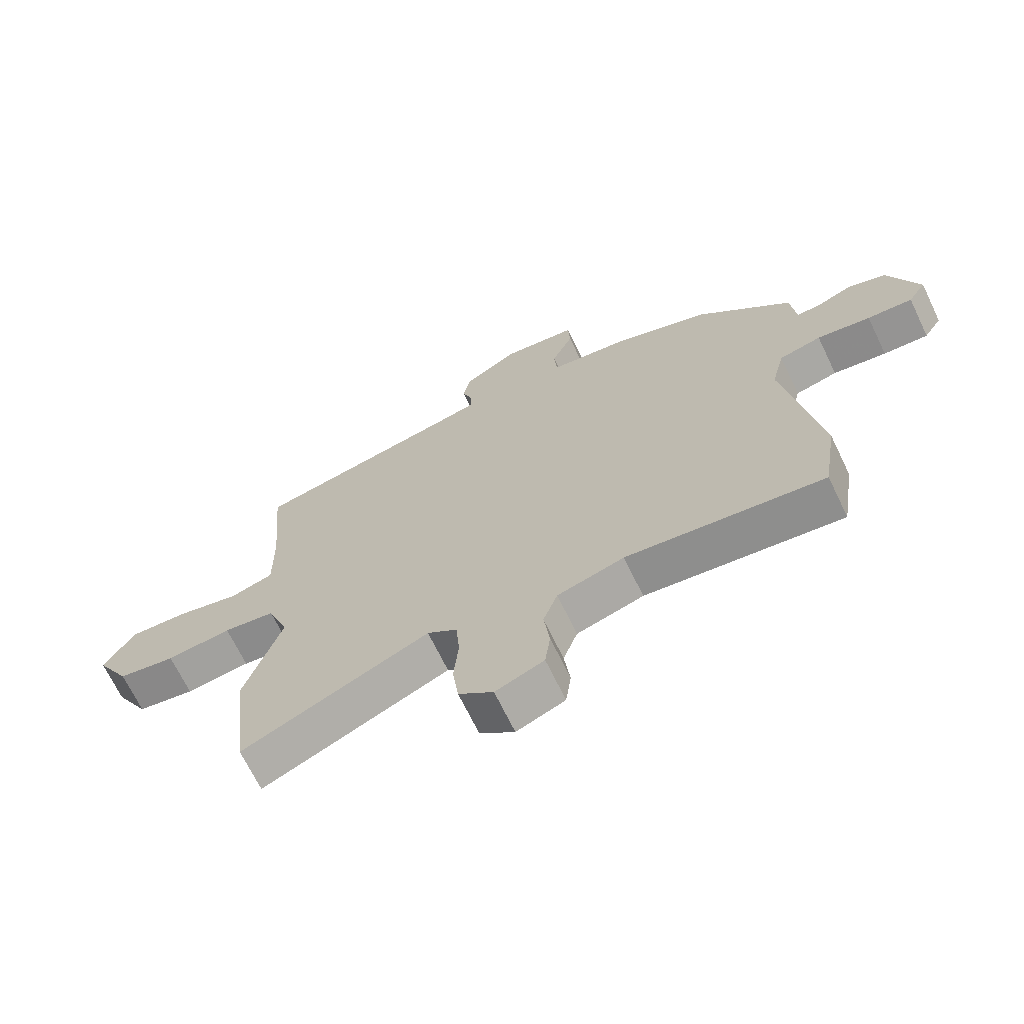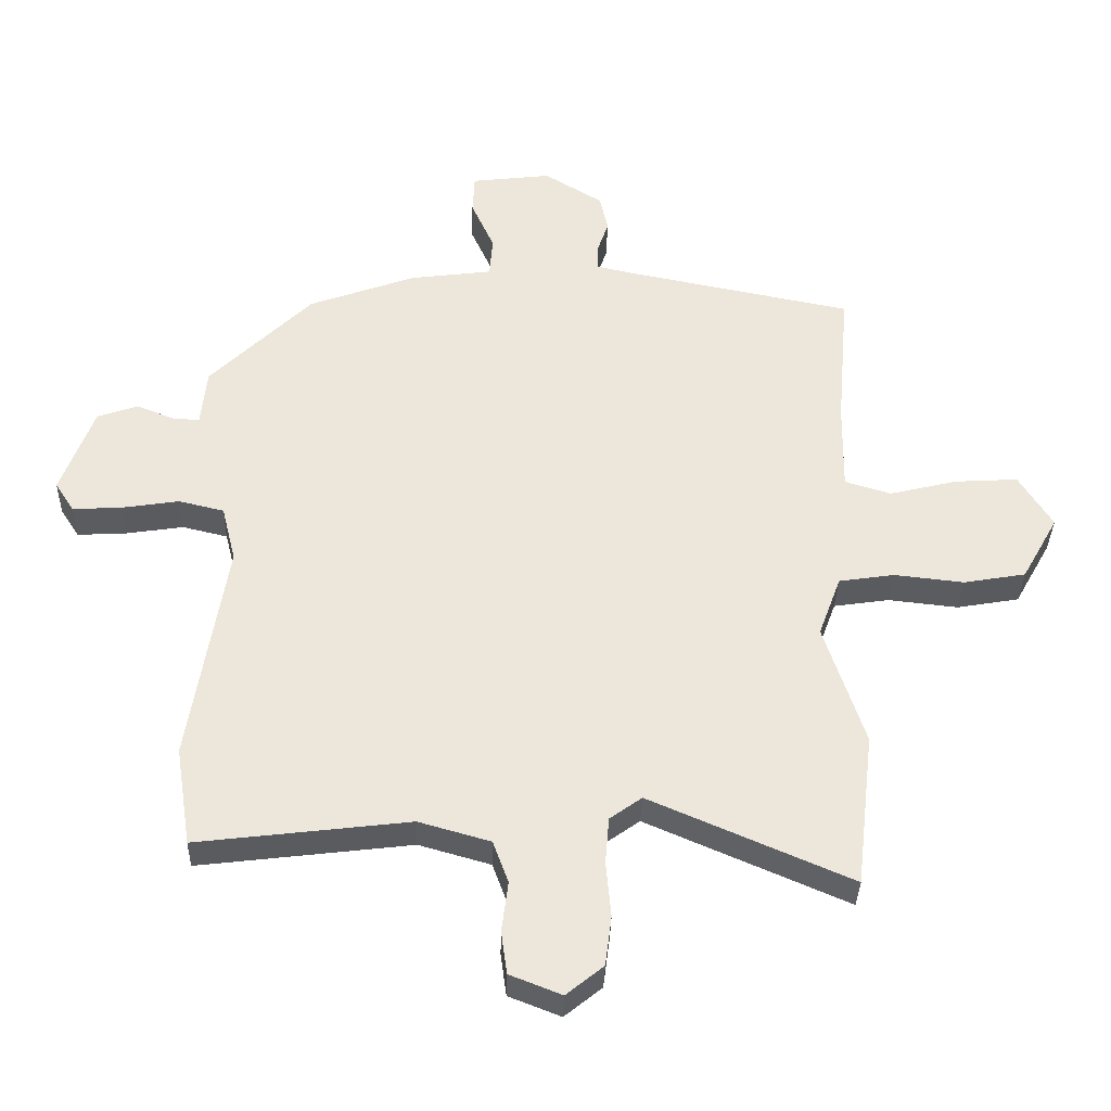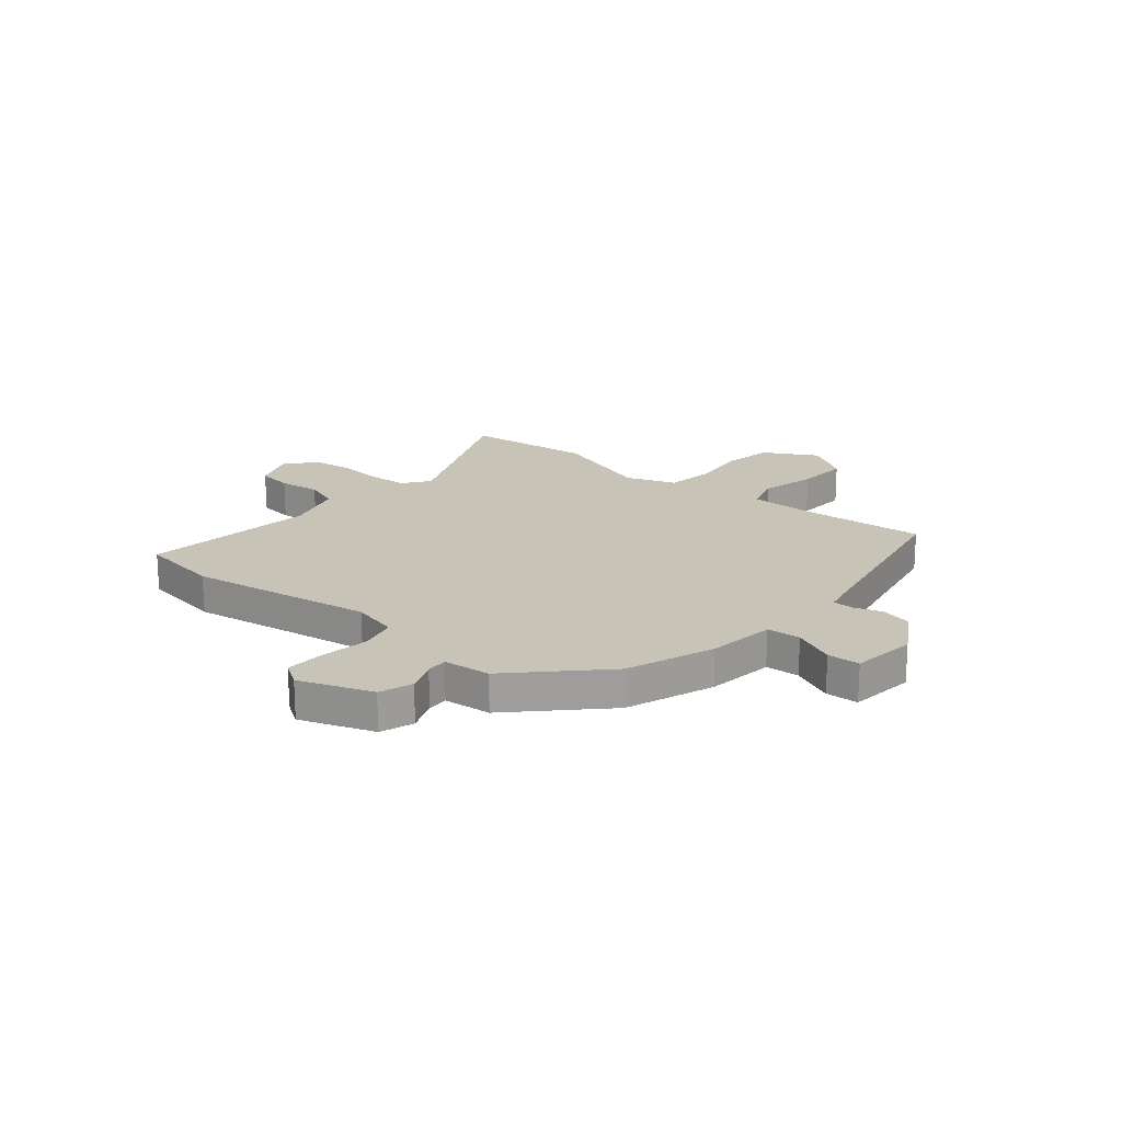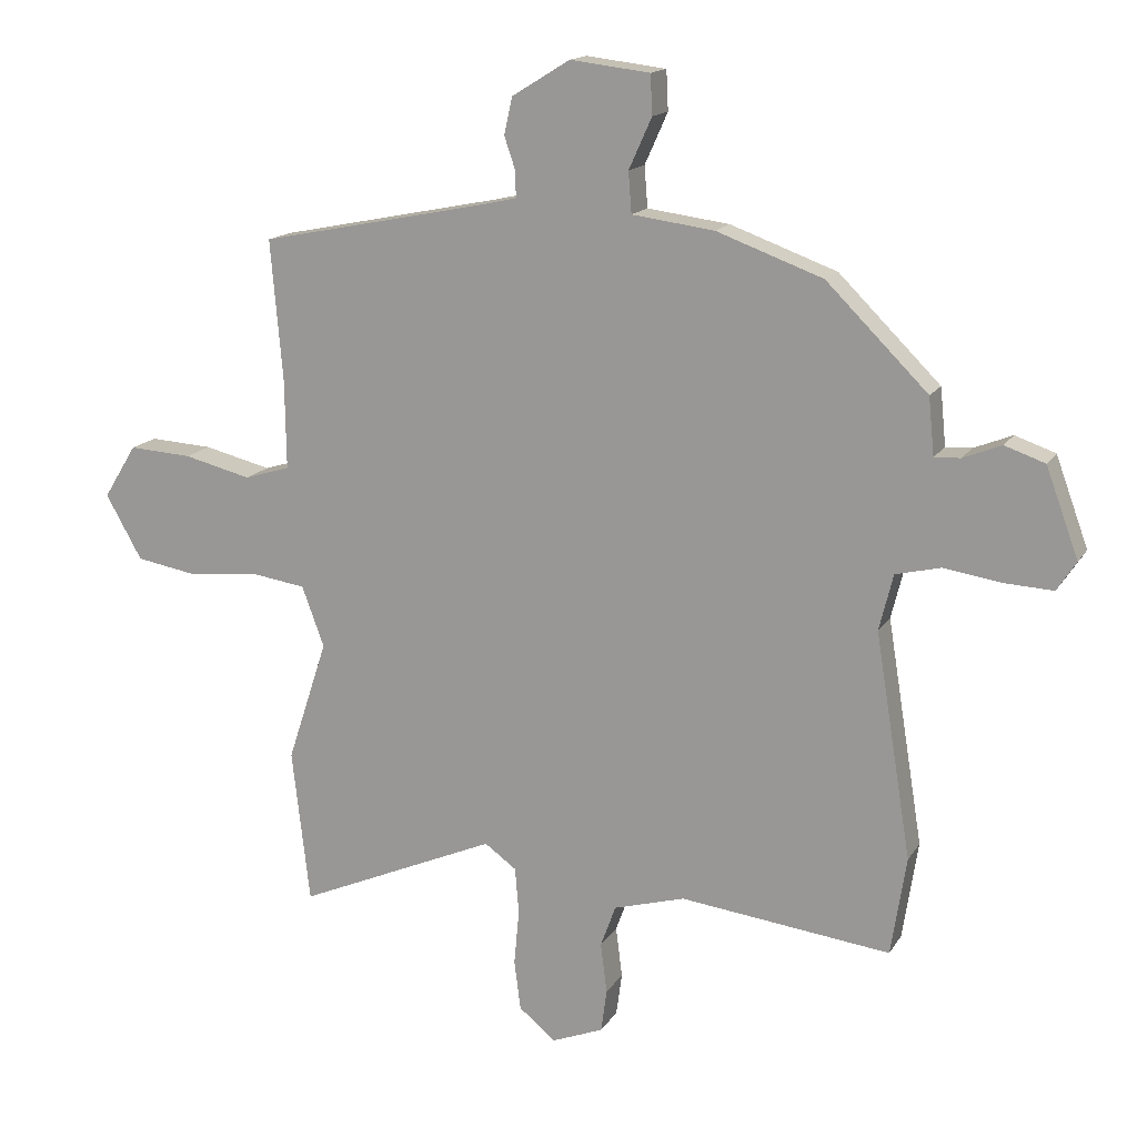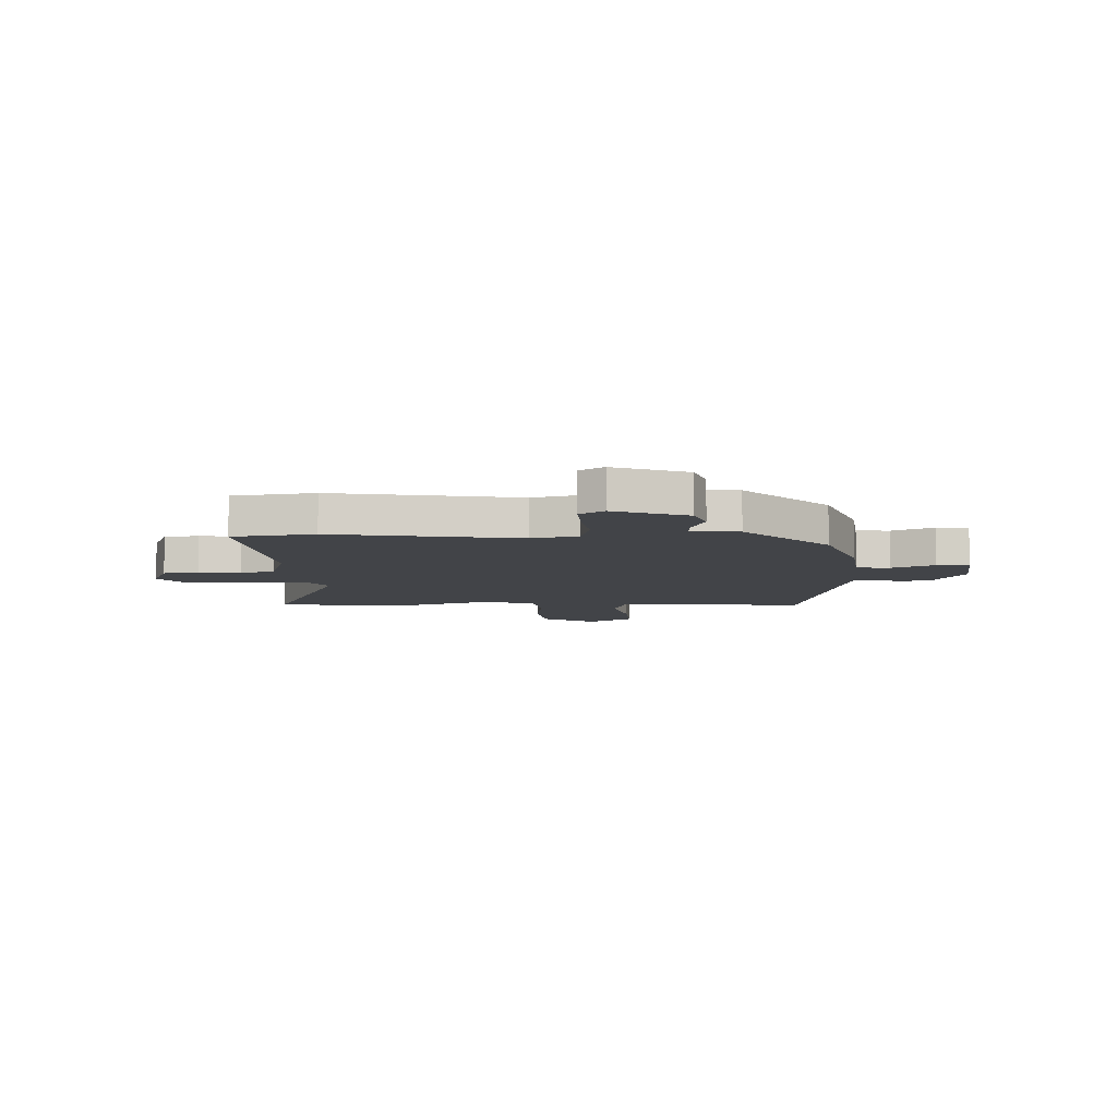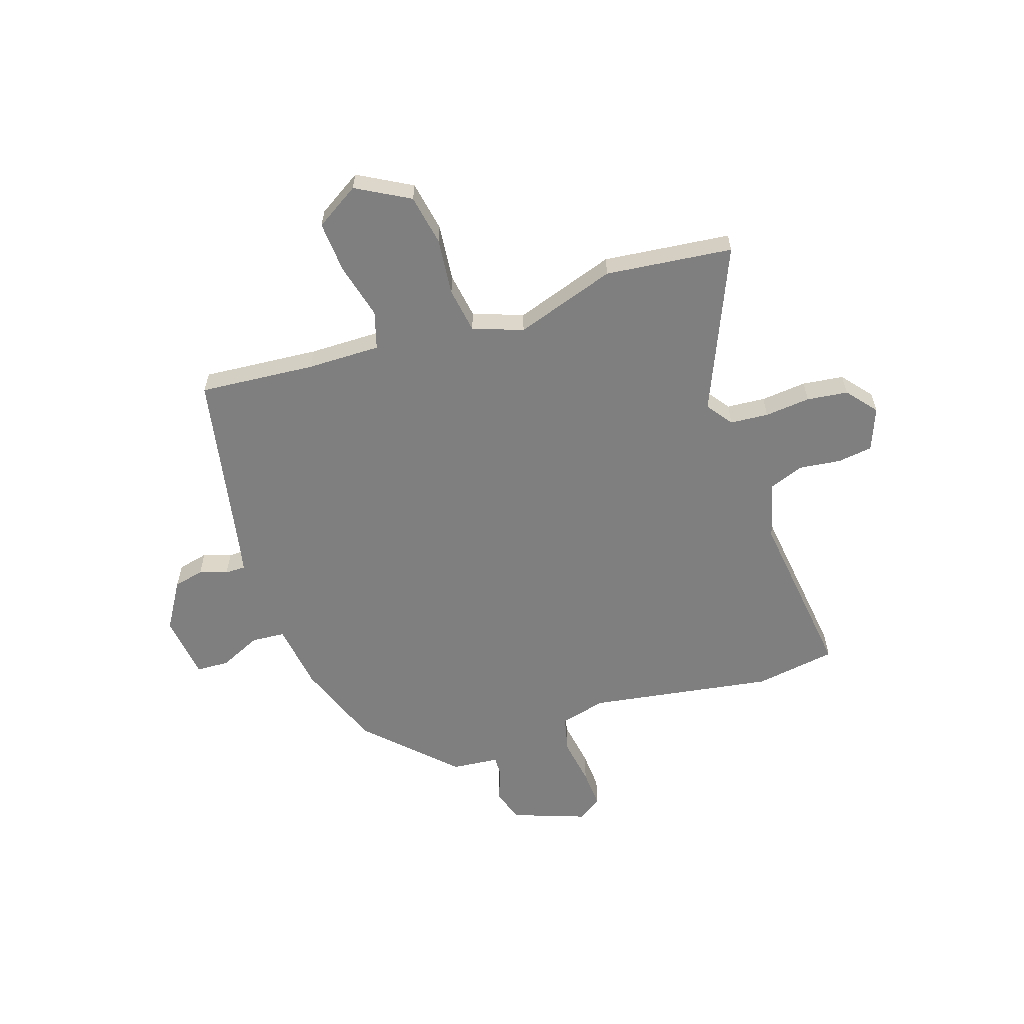
<metadata>
{"format":"obj","ext":"obj","renderer":"f3d","projection":"perspective","resolution":1024,"background":"white","views":[{"elev":-68.9,"azim":-154.2,"up":"+Z"},{"elev":-35.0,"azim":-1.5,"up":"+Z"},{"elev":19.8,"azim":-50.0,"up":"+Y"},{"elev":15.3,"azim":-158.8,"up":"+Z"},{"elev":-7.9,"azim":-88.4,"up":"+Y"},{"elev":-59.7,"azim":108.5,"up":"+Y"}]}
</metadata>
<code>
v 0.529 0.07 0.469
v 0.51 0.07 0.248
v 0.508 0.07 0.108
v 0.58 0.07 0.086
v 0.686 0.07 0.112
v 0.785 0.07 0.118
v 0.837 0.07 0.034
v 0.78 0.07 -0.067
v 0.683 0.07 -0.084
v 0.574 0.07 -0.072
v 0.487 0.07 -0.085
v 0.452 0.07 -0.18
v 0.515 0.07 -0.372
v 0.487 0.07 -0.614
v 0.173 0.07 -0.478
v 0.123 0.07 -0.514
v 0.117 0.07 -0.587
v 0.125 0.07 -0.674
v 0.115 0.07 -0.752
v 0.057 0.07 -0.799
v -0.024 0.07 -0.767
v -0.033 0.07 -0.7
v -0.023 0.07 -0.621
v -0.047 0.07 -0.555
v -0.159 0.07 -0.523
v -0.49 0.07 -0.563
v -0.514 0.07 -0.408
v -0.457 0.07 -0.056
v -0.479 0.07 0.032
v -0.55 0.07 0.049
v -0.64 0.07 0.035
v -0.716 0.07 0.031
v -0.746 0.07 0.077
v -0.695 0.07 0.216
v -0.632 0.07 0.238
v -0.572 0.07 0.214
v -0.531 0.07 0.212
v -0.522 0.07 0.302
v -0.363 0.07 0.46
v -0.196 0.07 0.521
v -0.067 0.07 0.538
v -0.062 0.07 0.602
v -0.098 0.07 0.682
v -0.095 0.07 0.744
v 0.03 0.07 0.759
v 0.121 0.07 0.703
v 0.134 0.07 0.645
v 0.116 0.07 0.592
v 0.116 0.07 0.553
v 0.179 0.07 0.539
v 0.529 0 0.469
v 0.51 0 0.248
v 0.508 0 0.108
v 0.58 0 0.086
v 0.686 0 0.112
v 0.785 0 0.118
v 0.837 0 0.034
v 0.78 0 -0.067
v 0.683 0 -0.084
v 0.574 0 -0.072
v 0.487 0 -0.085
v 0.452 0 -0.18
v 0.515 0 -0.372
v 0.487 0 -0.614
v 0.173 0 -0.478
v 0.123 0 -0.514
v 0.117 0 -0.587
v 0.125 0 -0.674
v 0.115 0 -0.752
v 0.057 0 -0.799
v -0.024 0 -0.767
v -0.033 0 -0.7
v -0.023 0 -0.621
v -0.047 0 -0.555
v -0.159 0 -0.523
v -0.49 0 -0.563
v -0.514 0 -0.408
v -0.457 0 -0.056
v -0.479 0 0.032
v -0.55 0 0.049
v -0.64 0 0.035
v -0.716 0 0.031
v -0.746 0 0.077
v -0.695 0 0.216
v -0.632 0 0.238
v -0.572 0 0.214
v -0.531 0 0.212
v -0.522 0 0.302
v -0.363 0 0.46
v -0.196 0 0.521
v -0.067 0 0.538
v -0.062 0 0.602
v -0.098 0 0.682
v -0.095 0 0.744
v 0.03 0 0.759
v 0.121 0 0.703
v 0.134 0 0.645
v 0.116 0 0.592
v 0.116 0 0.553
v 0.179 0 0.539
f 45 46 47 48
f 45 48 49
f 42 43 44 45
f 41 42 45 49
f 40 41 49 50
f 37 38 39 40
f 33 34 35 36
f 33 36 37
f 30 31 32 33
f 30 33 37
f 29 30 37 40
f 25 26 27 28
f 24 25 28 29
f 20 21 22 23
f 20 23 24
f 17 18 19 20
f 16 17 20 24
f 15 16 24 29
f 12 13 14 15
f 11 12 15 29
f 7 8 9 10
f 4 5 6 7
f 4 7 10 11
f 40 50 1 2
f 29 40 2 3
f 3 4 11 29
f 98 97 96 95
f 99 98 95
f 95 94 93 92
f 99 95 92 91
f 100 99 91 90
f 90 89 88 87
f 86 85 84 83
f 87 86 83
f 83 82 81 80
f 87 83 80
f 90 87 80 79
f 78 77 76 75
f 79 78 75 74
f 73 72 71 70
f 74 73 70
f 70 69 68 67
f 74 70 67 66
f 79 74 66 65
f 65 64 63 62
f 79 65 62 61
f 60 59 58 57
f 57 56 55 54
f 61 60 57 54
f 52 51 100 90
f 53 52 90 79
f 79 61 54 53
f 1 51 52 2
f 2 52 53 3
f 3 53 54 4
f 4 54 55 5
f 5 55 56 6
f 6 56 57 7
f 7 57 58 8
f 8 58 59 9
f 9 59 60 10
f 10 60 61 11
f 11 61 62 12
f 12 62 63 13
f 13 63 64 14
f 14 64 65 15
f 15 65 66 16
f 16 66 67 17
f 17 67 68 18
f 18 68 69 19
f 19 69 70 20
f 20 70 71 21
f 21 71 72 22
f 22 72 73 23
f 23 73 74 24
f 24 74 75 25
f 25 75 76 26
f 26 76 77 27
f 27 77 78 28
f 28 78 79 29
f 29 79 80 30
f 30 80 81 31
f 31 81 82 32
f 32 82 83 33
f 33 83 84 34
f 34 84 85 35
f 35 85 86 36
f 36 86 87 37
f 37 87 88 38
f 38 88 89 39
f 39 89 90 40
f 40 90 91 41
f 41 91 92 42
f 42 92 93 43
f 43 93 94 44
f 44 94 95 45
f 45 95 96 46
f 46 96 97 47
f 47 97 98 48
f 48 98 99 49
f 49 99 100 50
f 50 100 51 1

</code>
